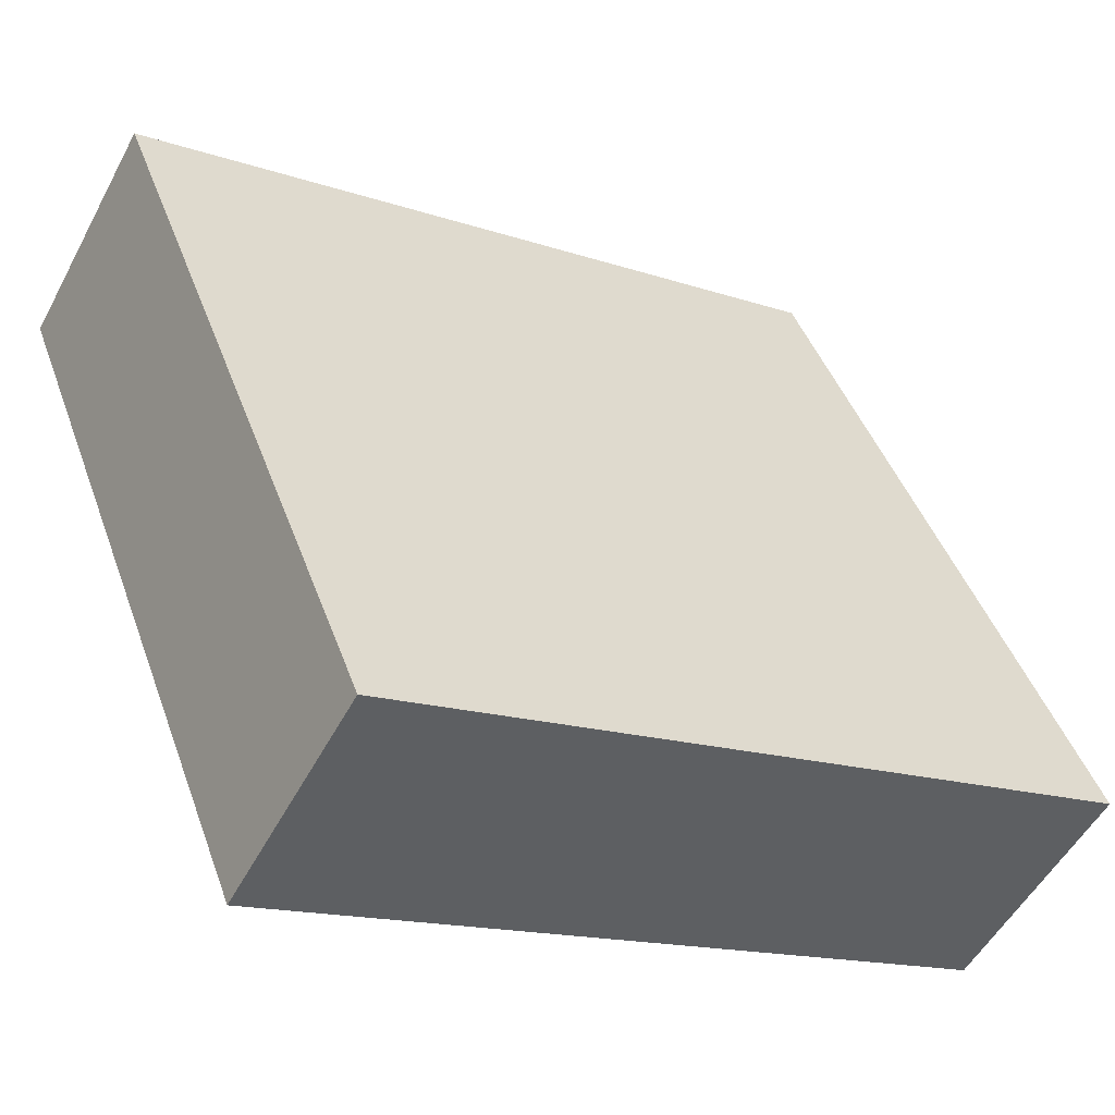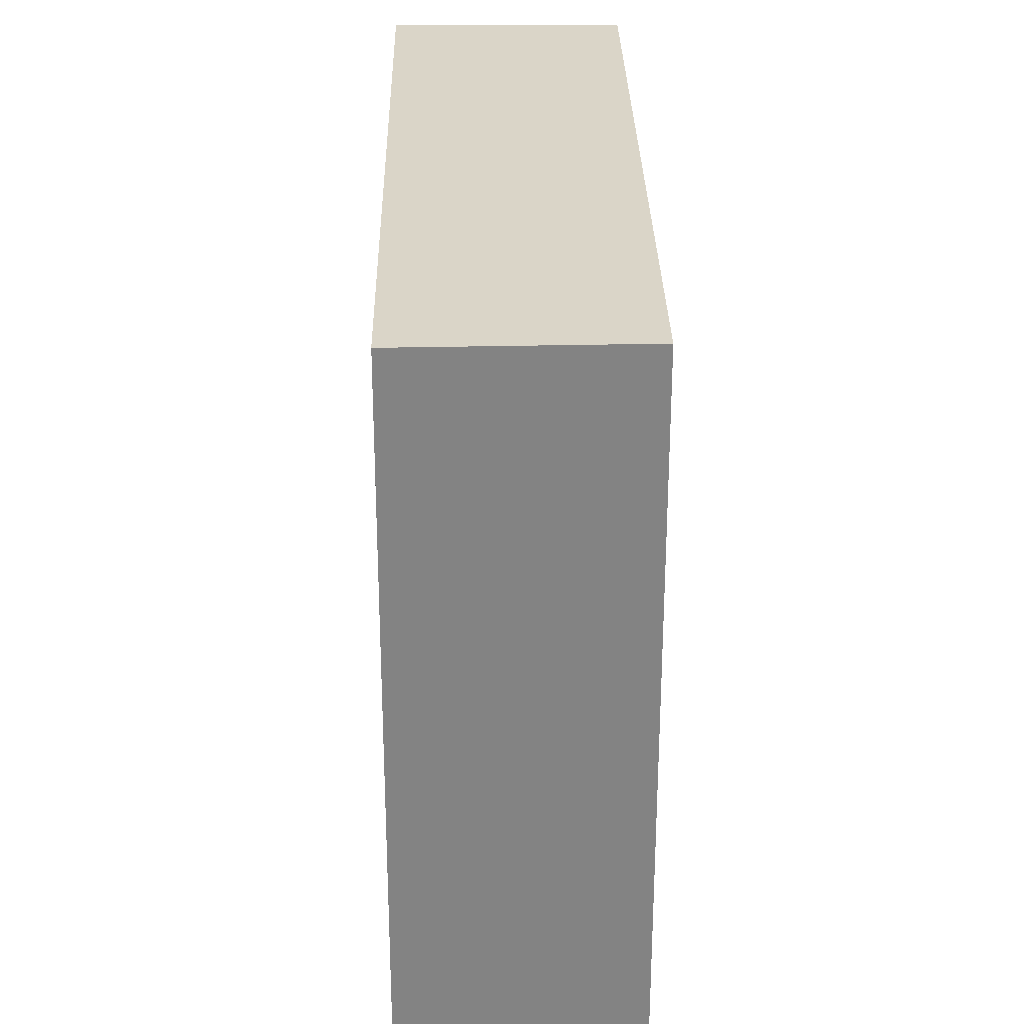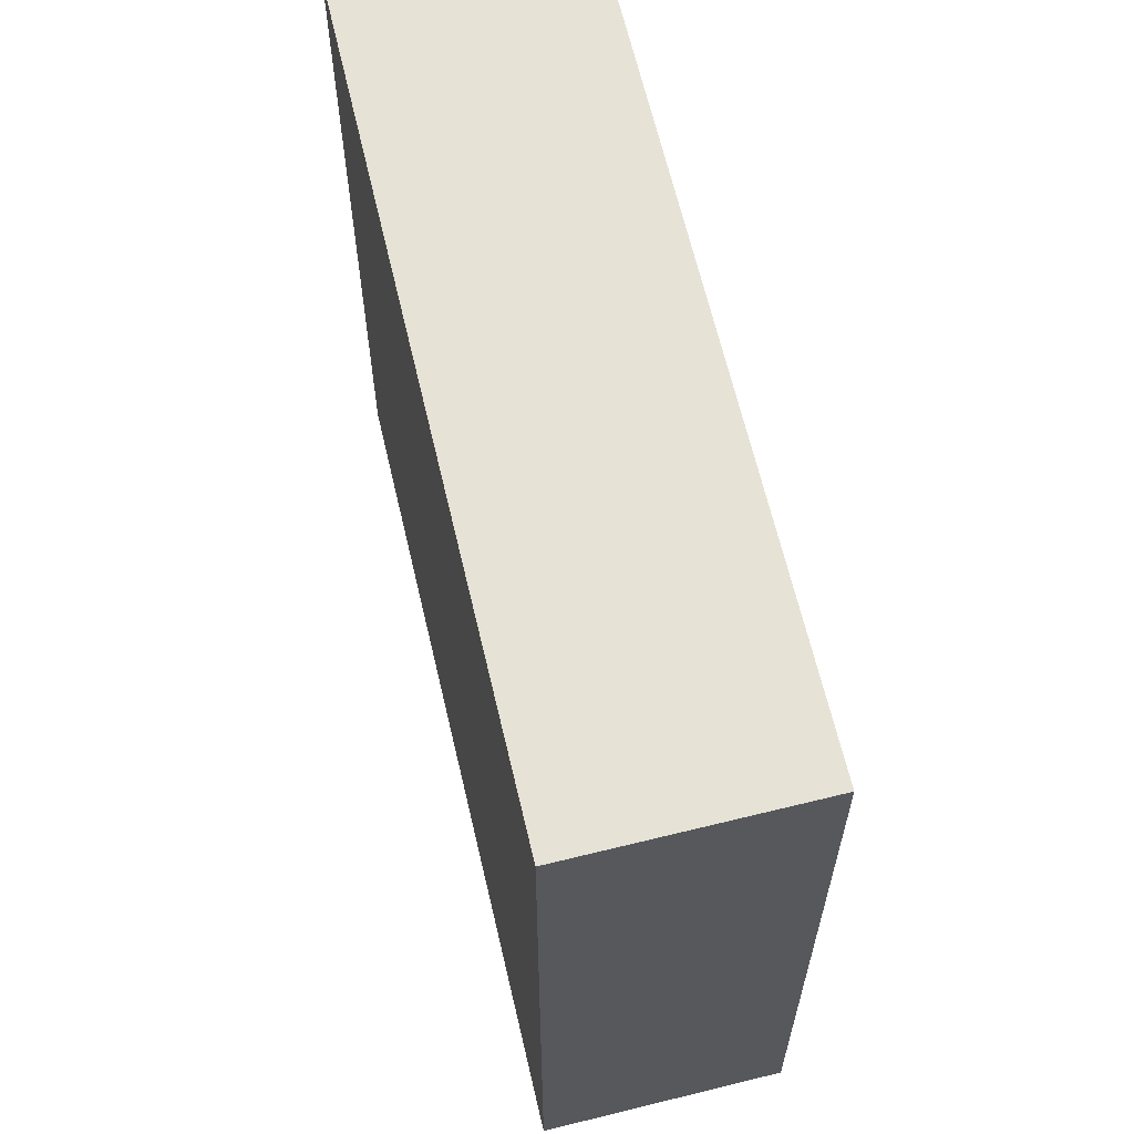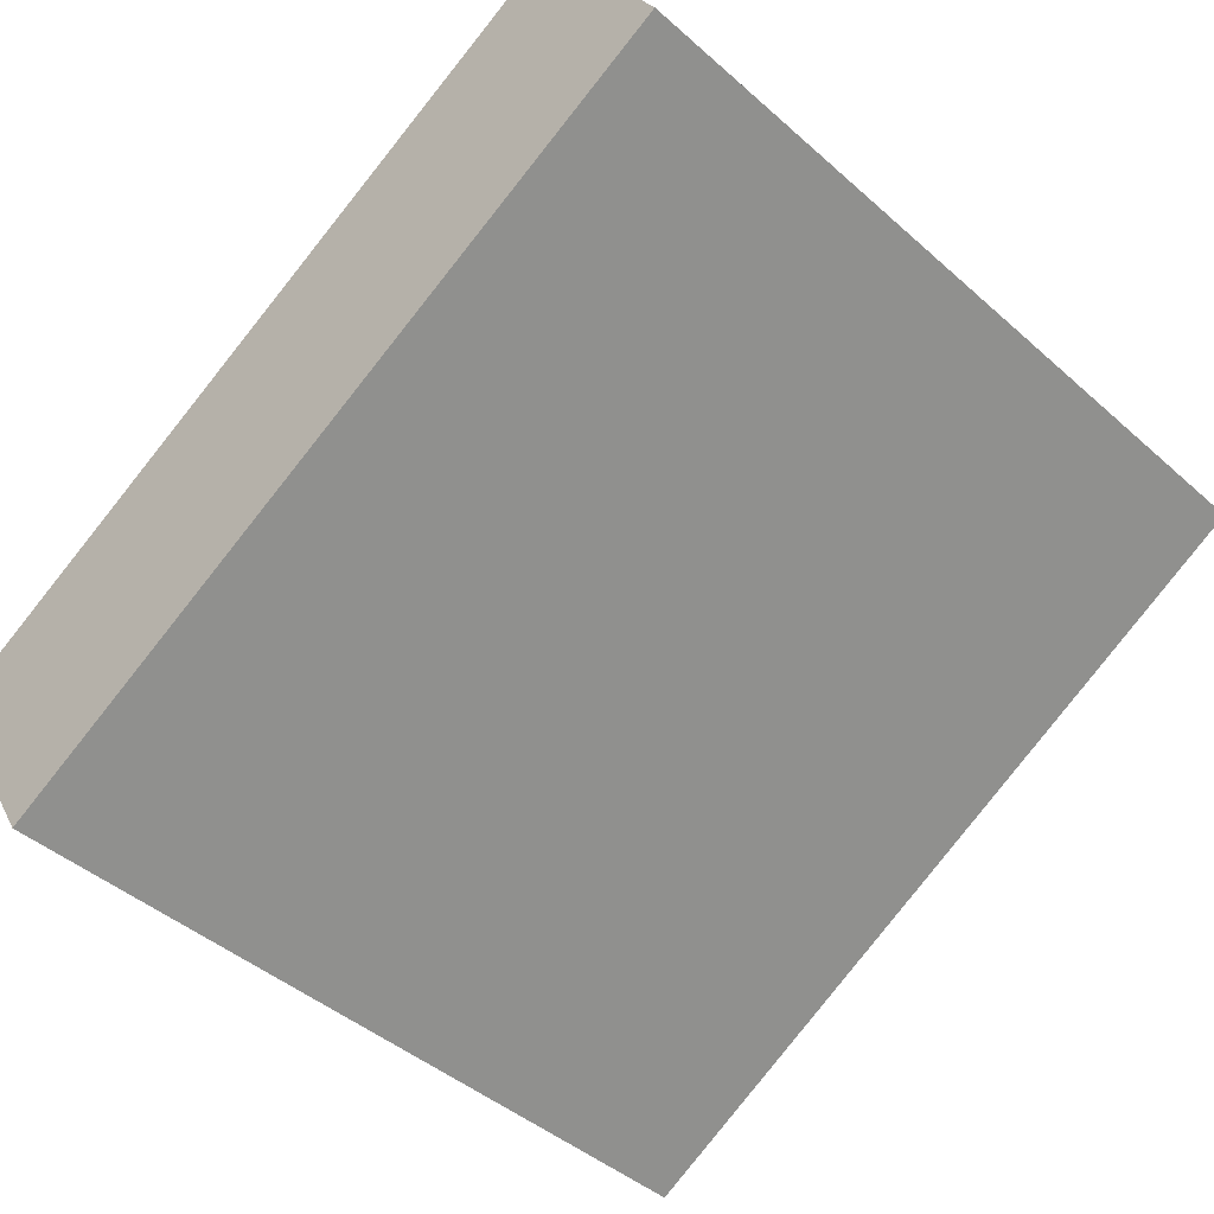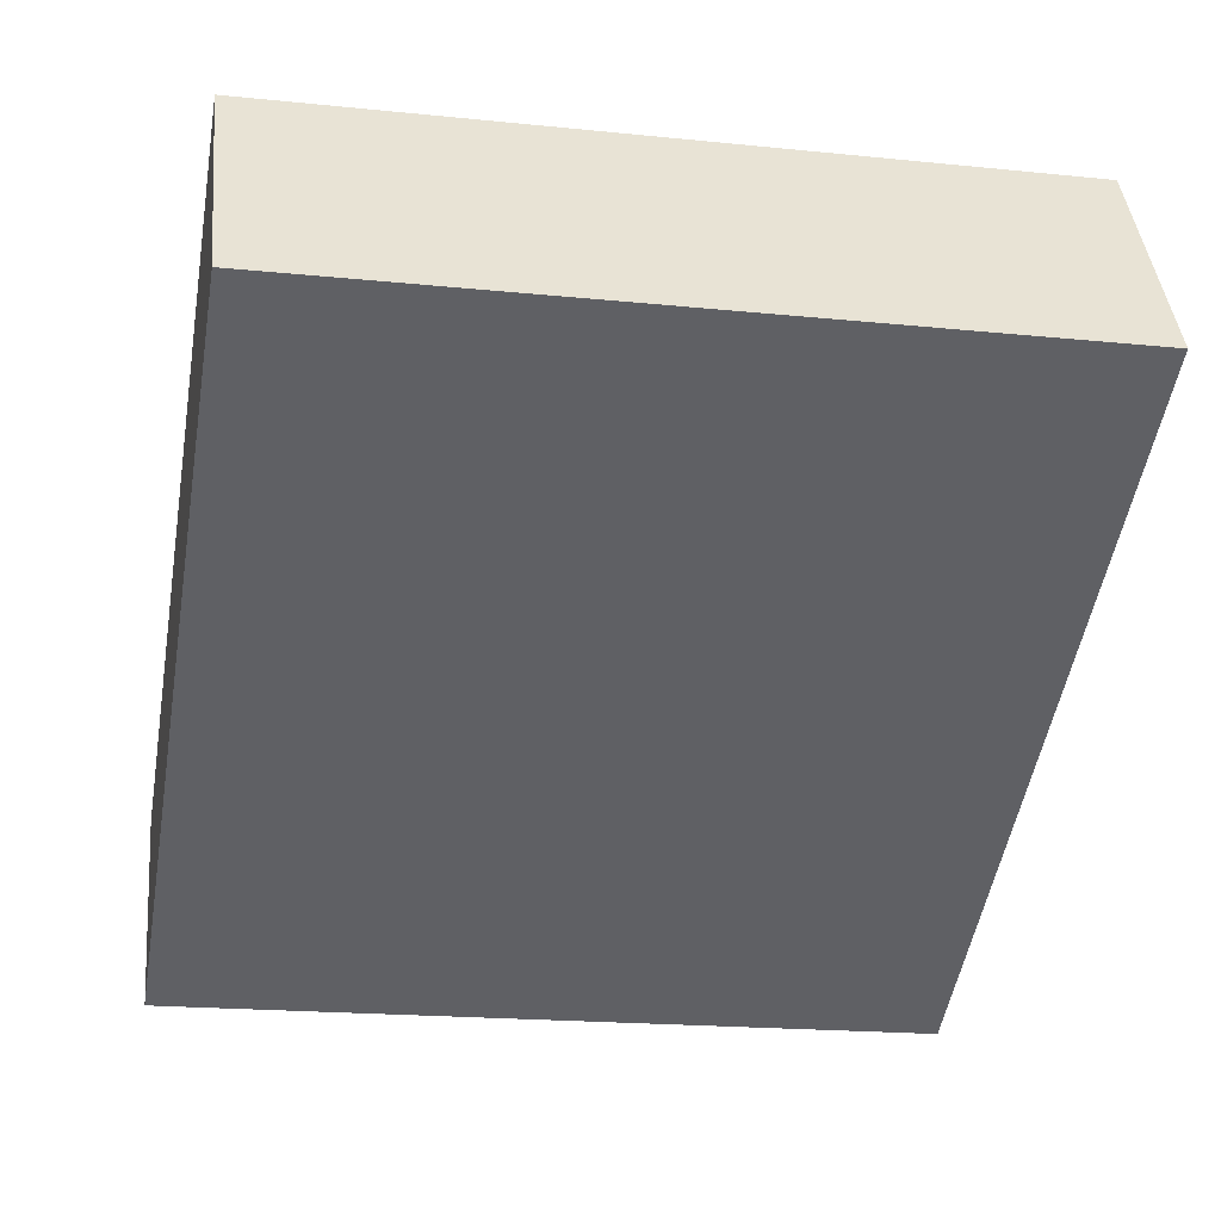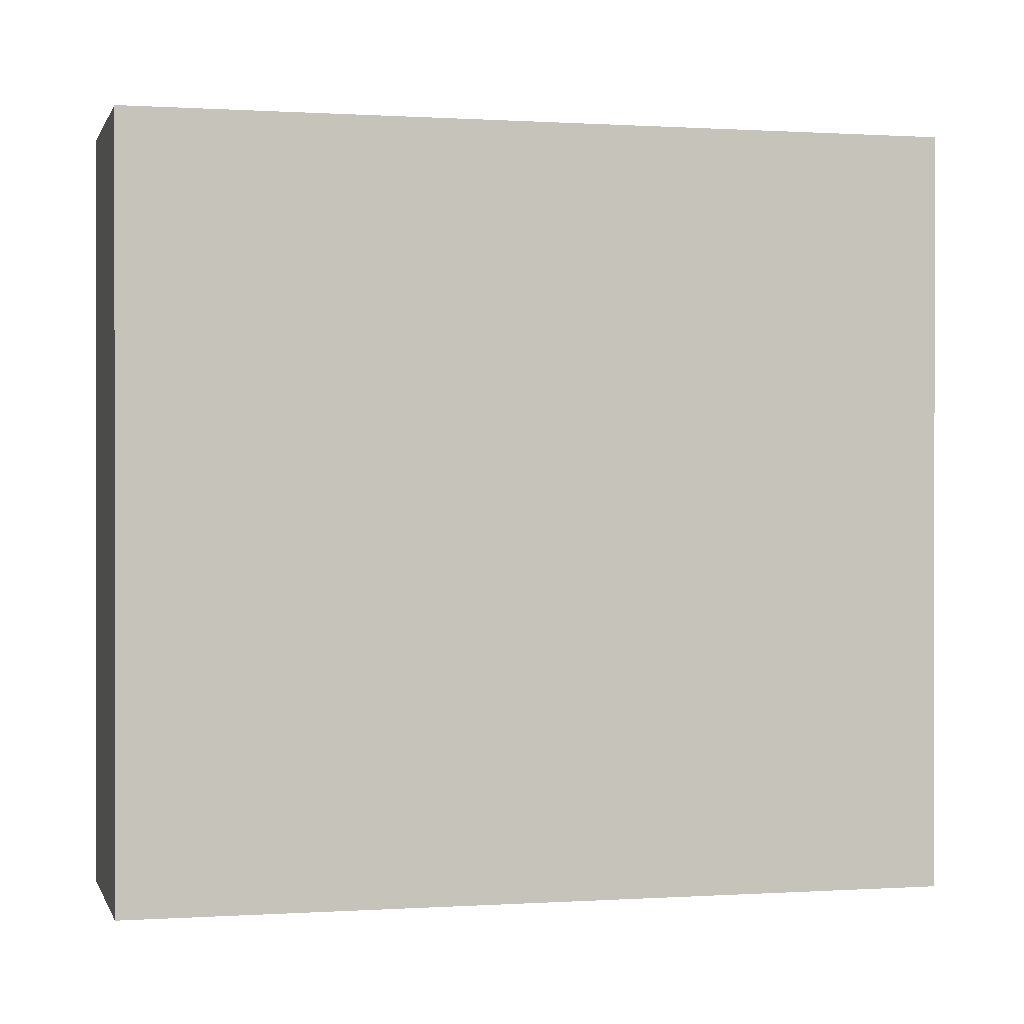
<metadata>
{"format":"obj","ext":"obj","renderer":"f3d","projection":"perspective","resolution":1024,"background":"white","views":[{"elev":45.2,"azim":-19.4,"up":"+Z"},{"elev":29.1,"azim":119.5,"up":"+Y"},{"elev":63.9,"azim":107.4,"up":"+Y"},{"elev":-43.5,"azim":-136.2,"up":"+Z"},{"elev":-18.8,"azim":-101.1,"up":"+Z"},{"elev":0.3,"azim":16.3,"up":"+Y"}]}
</metadata>
<code>
v  3.734 3.415 -0.94
v  0 3.415 2.091e-16
v  0.544 3.415 0.94
v  3.169 3.415 -1.865
v  0 0 0
v  0.544 -5.756e-17 0.94
v  3.734 5.756e-17 -0.94
v  3.169 1.142e-16 -1.865
g defaultobject
f 1 2 3
f 2 1 4
f 5 3 2
f 3 5 6
f 6 1 3
f 1 6 7
f 7 4 1
f 4 7 8
f 8 2 4
f 2 8 5
f 5 7 6
f 7 5 8

</code>
